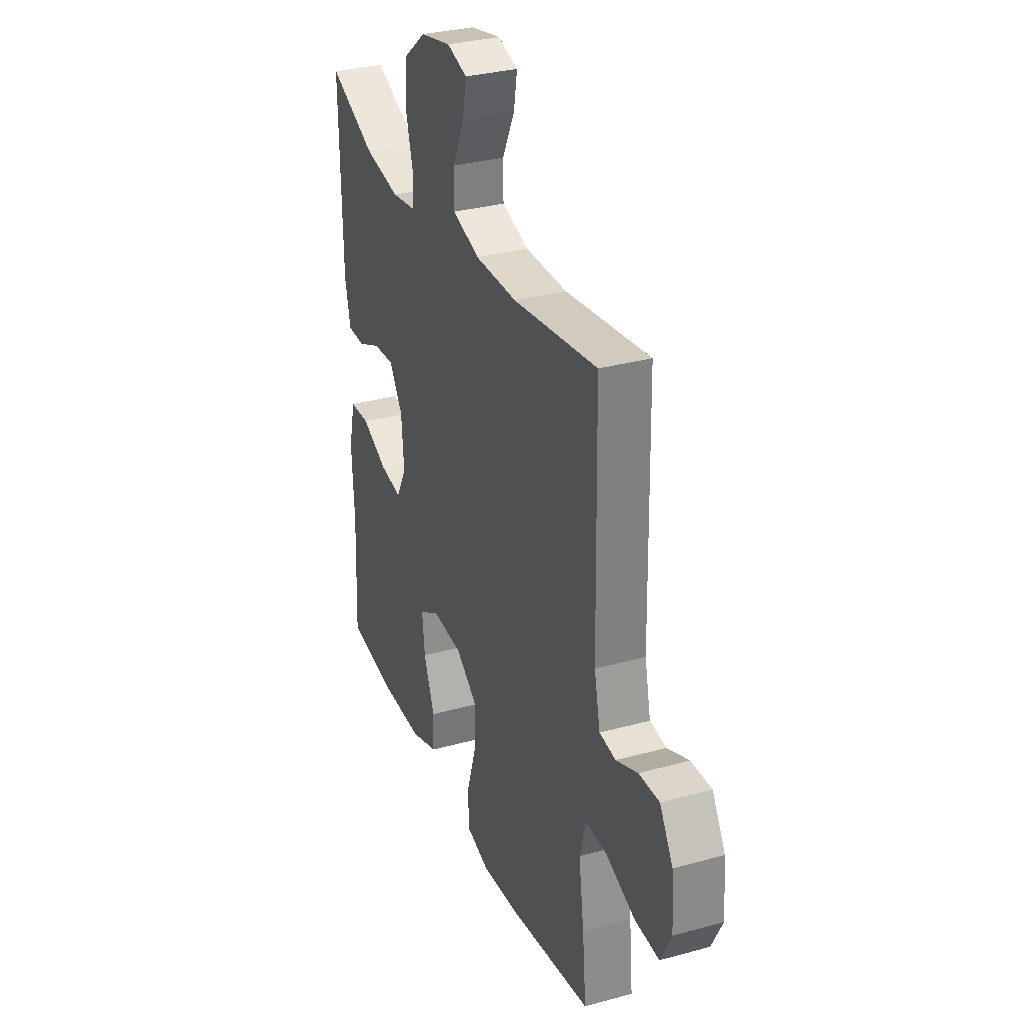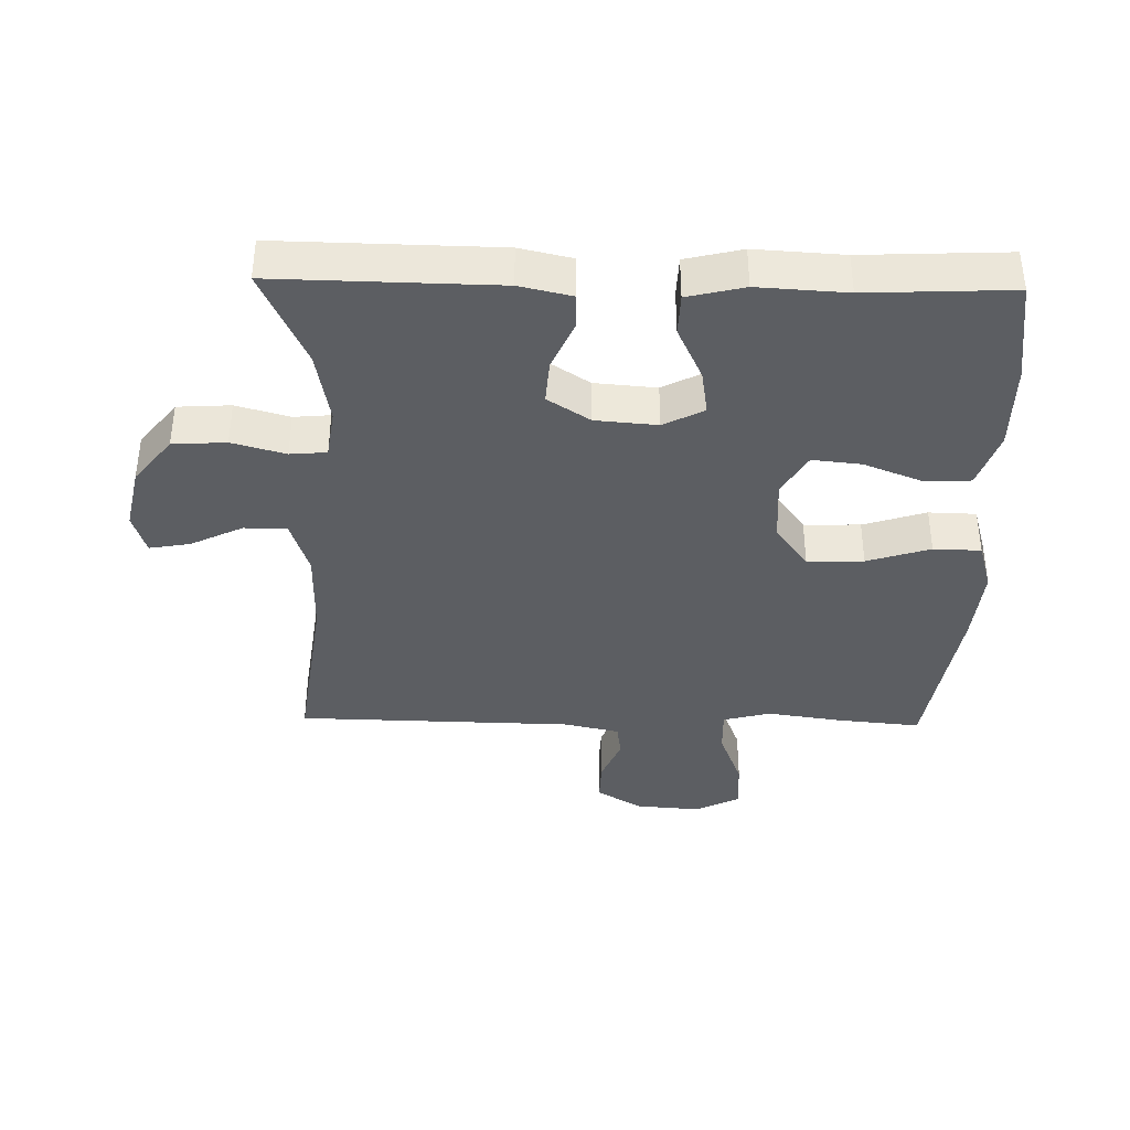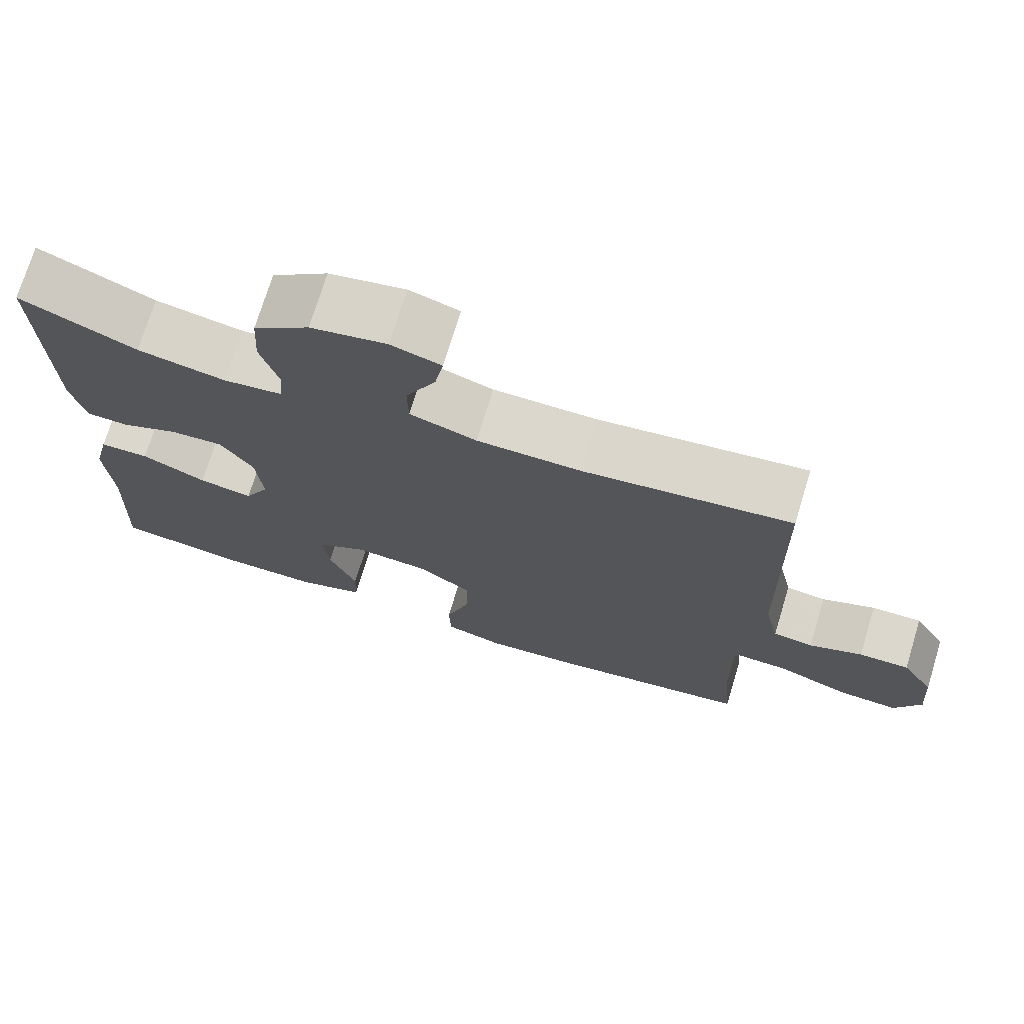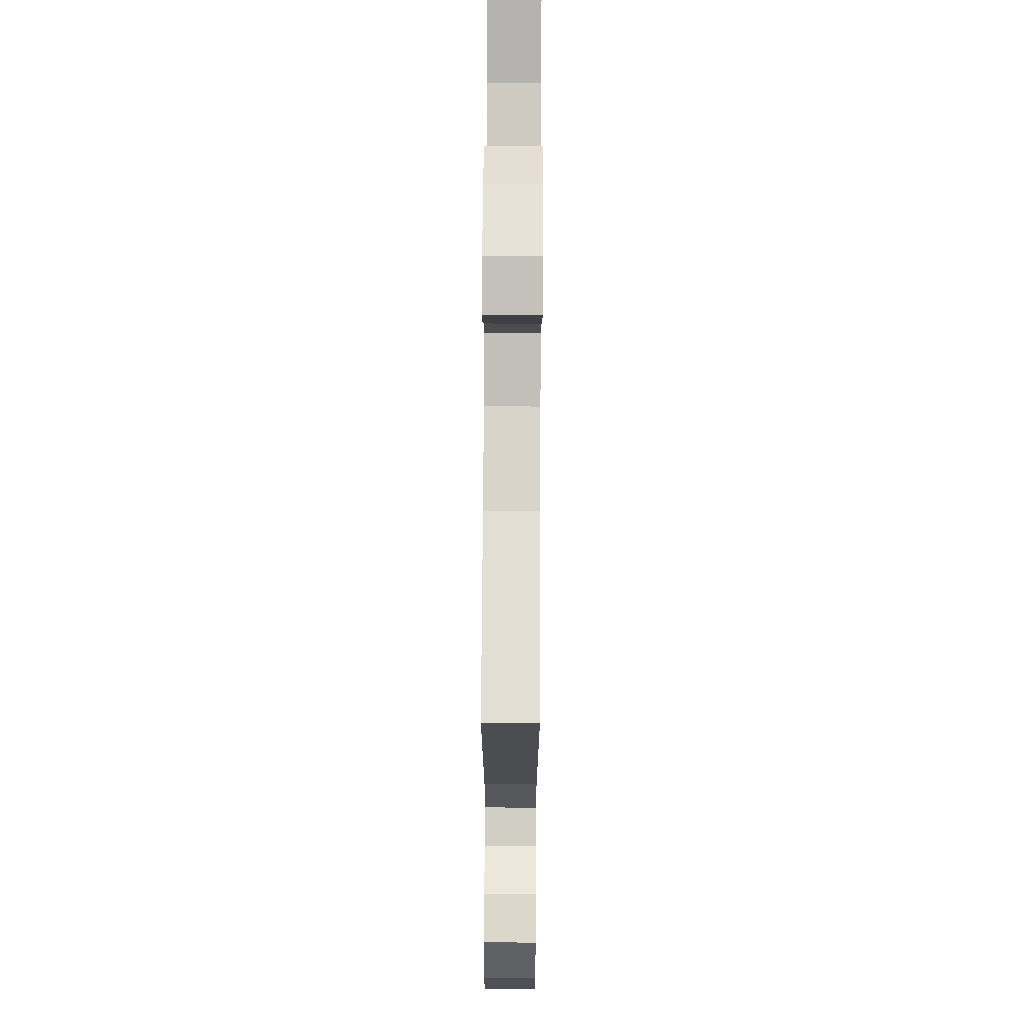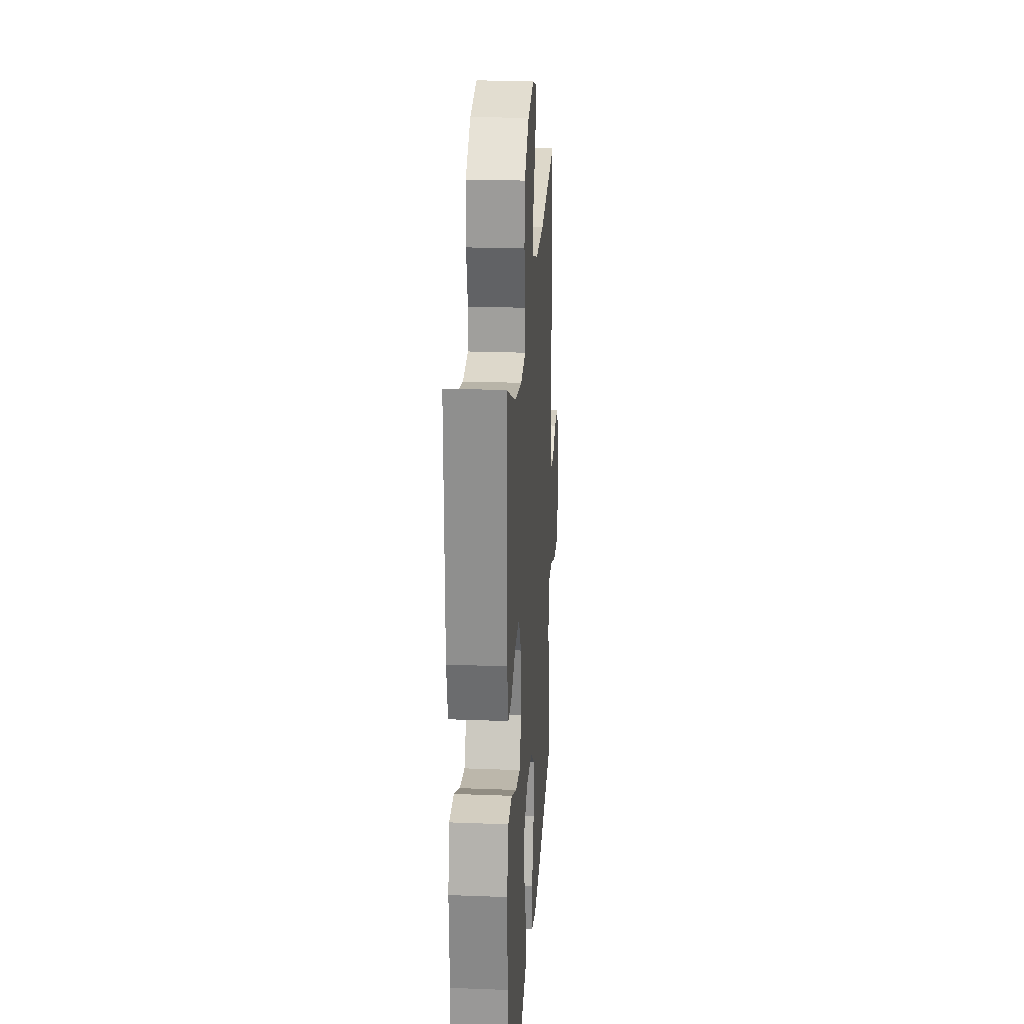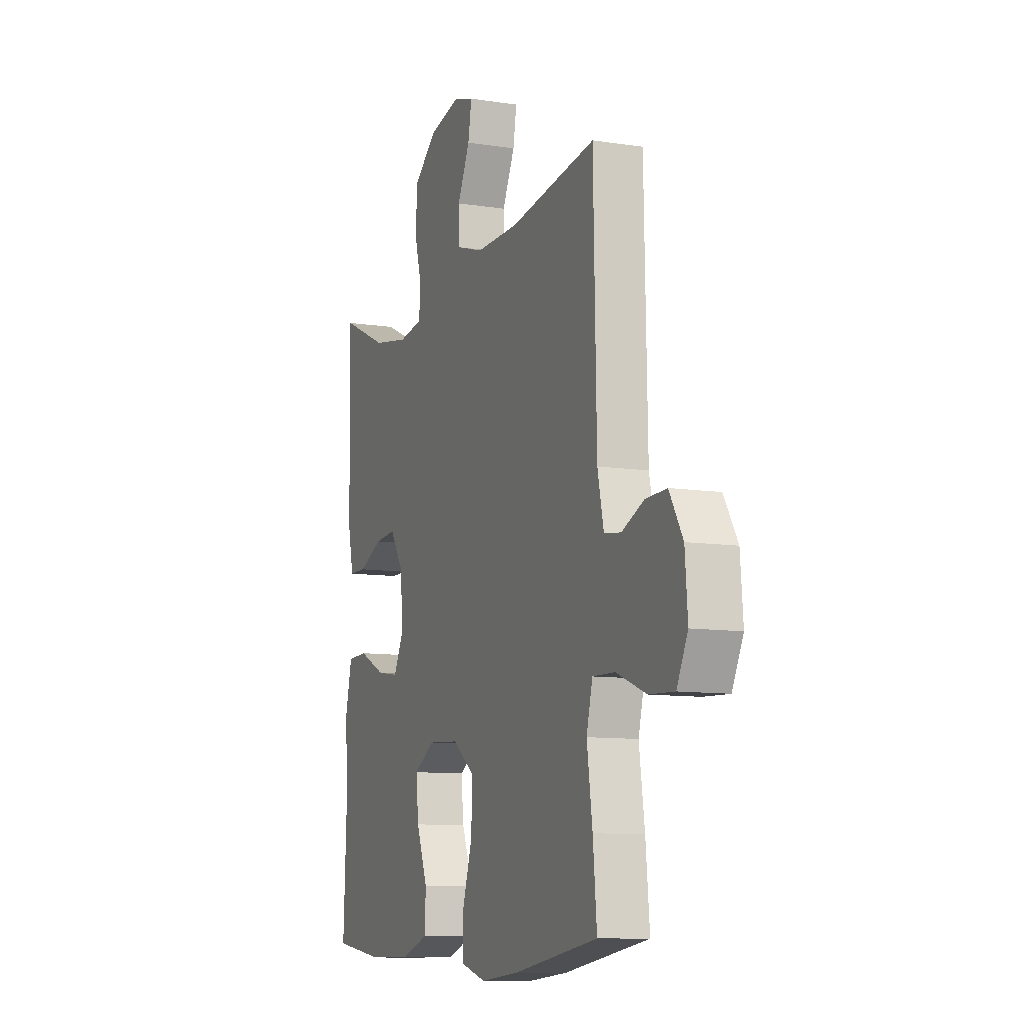
<metadata>
{"format":"obj","ext":"obj","renderer":"f3d","projection":"perspective","resolution":1024,"background":"white","views":[{"elev":31.6,"azim":-111.3,"up":"+Z"},{"elev":-38.2,"azim":88.8,"up":"+Y"},{"elev":73.1,"azim":-163.0,"up":"+Z"},{"elev":75.2,"azim":-89.7,"up":"+Z"},{"elev":23.3,"azim":93.7,"up":"+Z"},{"elev":-10.1,"azim":-111.5,"up":"+Z"}]}
</metadata>
<code>
v -0.5 0.07 -0.5
v -0.488 0.07 -0.374
v -0.471 0.07 -0.256
v -0.49 0.07 -0.183
v -0.559 0.07 -0.185
v -0.652 0.07 -0.221
v -0.73 0.07 -0.225
v -0.764 0.07 -0.157
v -0.756 0.07 -0.057
v -0.714 0.07 0.013
v -0.649 0.07 0.011
v -0.58 0.07 -0.018
v -0.528 0.07 -0.011
v -0.509 0.07 0.076
v -0.5 0.07 0.5
v -0.231 0.07 0.463
v -0.097 0.07 0.463
v -0.011 0.07 0.491
v -0.01 0.07 0.557
v -0.049 0.07 0.637
v -0.06 0.07 0.7
v 0.004 0.07 0.72
v 0.102 0.07 0.699
v 0.174 0.07 0.642
v 0.179 0.07 0.56
v 0.156 0.07 0.478
v 0.161 0.07 0.422
v 0.237 0.07 0.411
v 0.351 0.07 0.432
v 0.5 0.07 0.5
v 0.494 0.07 0.162
v 0.476 0.07 0.082
v 0.421 0.07 0.081
v 0.346 0.07 0.114
v 0.278 0.07 0.119
v 0.236 0.07 0.054
v 0.228 0.07 -0.041
v 0.26 0.07 -0.103
v 0.33 0.07 -0.092
v 0.413 0.07 -0.053
v 0.477 0.07 -0.055
v 0.498 0.07 -0.142
v 0.49 0.07 -0.278
v 0.5 0.07 -0.5
v 0.341 0.07 -0.522
v 0.206 0.07 -0.522
v 0.119 0.07 -0.492
v 0.116 0.07 -0.421
v 0.151 0.07 -0.332
v 0.159 0.07 -0.256
v 0.094 0.07 -0.218
v -0.003 0.07 -0.224
v -0.071 0.07 -0.274
v -0.069 0.07 -0.361
v -0.038 0.07 -0.458
v -0.04 0.07 -0.531
v -0.116 0.07 -0.553
v -0.235 0.07 -0.542
v -0.5 0 -0.5
v -0.488 0 -0.374
v -0.471 0 -0.256
v -0.49 0 -0.183
v -0.559 0 -0.185
v -0.652 0 -0.221
v -0.73 0 -0.225
v -0.764 0 -0.157
v -0.756 0 -0.057
v -0.714 0 0.013
v -0.649 0 0.011
v -0.58 0 -0.018
v -0.528 0 -0.011
v -0.509 0 0.076
v -0.5 0 0.5
v -0.231 0 0.463
v -0.097 0 0.463
v -0.011 0 0.491
v -0.01 0 0.557
v -0.049 0 0.637
v -0.06 0 0.7
v 0.004 0 0.72
v 0.102 0 0.699
v 0.174 0 0.642
v 0.179 0 0.56
v 0.156 0 0.478
v 0.161 0 0.422
v 0.237 0 0.411
v 0.351 0 0.432
v 0.5 0 0.5
v 0.494 0 0.162
v 0.476 0 0.082
v 0.421 0 0.081
v 0.346 0 0.114
v 0.278 0 0.119
v 0.236 0 0.054
v 0.228 0 -0.041
v 0.26 0 -0.103
v 0.33 0 -0.092
v 0.413 0 -0.053
v 0.477 0 -0.055
v 0.498 0 -0.142
v 0.49 0 -0.278
v 0.5 0 -0.5
v 0.341 0 -0.522
v 0.206 0 -0.522
v 0.119 0 -0.492
v 0.116 0 -0.421
v 0.151 0 -0.332
v 0.159 0 -0.256
v 0.094 0 -0.218
v -0.003 0 -0.224
v -0.071 0 -0.274
v -0.069 0 -0.361
v -0.038 0 -0.458
v -0.04 0 -0.531
v -0.116 0 -0.553
v -0.235 0 -0.542
f 54 55 56 57
f 53 54 57 58
f 46 47 48 49
f 46 49 50
f 43 44 45 46
f 43 46 50
f 42 43 50 51
f 39 40 41 42
f 38 39 42 51
f 31 32 33 34
f 29 30 31 34
f 28 29 34 35
f 27 28 35 36
f 23 24 25 26
f 23 26 27
f 19 20 21 22
f 18 19 22 23
f 14 15 16
f 13 14 16 17
f 9 10 11 12
f 9 12 13
f 8 9 13
f 5 6 7 8
f 4 5 8 13
f 3 4 13 17
f 53 58 1 2
f 52 53 2 3
f 37 38 51 52
f 18 23 27 36
f 18 36 37 52
f 3 17 18 52
f 115 114 113 112
f 116 115 112 111
f 107 106 105 104
f 108 107 104
f 104 103 102 101
f 108 104 101
f 109 108 101 100
f 100 99 98 97
f 109 100 97 96
f 92 91 90 89
f 92 89 88 87
f 93 92 87 86
f 94 93 86 85
f 84 83 82 81
f 85 84 81
f 80 79 78 77
f 81 80 77 76
f 74 73 72
f 75 74 72 71
f 70 69 68 67
f 71 70 67
f 71 67 66
f 66 65 64 63
f 71 66 63 62
f 75 71 62 61
f 60 59 116 111
f 61 60 111 110
f 110 109 96 95
f 94 85 81 76
f 110 95 94 76
f 110 76 75 61
f 1 59 60 2
f 2 60 61 3
f 3 61 62 4
f 4 62 63 5
f 5 63 64 6
f 6 64 65 7
f 7 65 66 8
f 8 66 67 9
f 9 67 68 10
f 10 68 69 11
f 11 69 70 12
f 12 70 71 13
f 13 71 72 14
f 14 72 73 15
f 15 73 74 16
f 16 74 75 17
f 17 75 76 18
f 18 76 77 19
f 19 77 78 20
f 20 78 79 21
f 21 79 80 22
f 22 80 81 23
f 23 81 82 24
f 24 82 83 25
f 25 83 84 26
f 26 84 85 27
f 27 85 86 28
f 28 86 87 29
f 29 87 88 30
f 30 88 89 31
f 31 89 90 32
f 32 90 91 33
f 33 91 92 34
f 34 92 93 35
f 35 93 94 36
f 36 94 95 37
f 37 95 96 38
f 38 96 97 39
f 39 97 98 40
f 40 98 99 41
f 41 99 100 42
f 42 100 101 43
f 43 101 102 44
f 44 102 103 45
f 45 103 104 46
f 46 104 105 47
f 47 105 106 48
f 48 106 107 49
f 49 107 108 50
f 50 108 109 51
f 51 109 110 52
f 52 110 111 53
f 53 111 112 54
f 54 112 113 55
f 55 113 114 56
f 56 114 115 57
f 57 115 116 58
f 58 116 59 1

</code>
